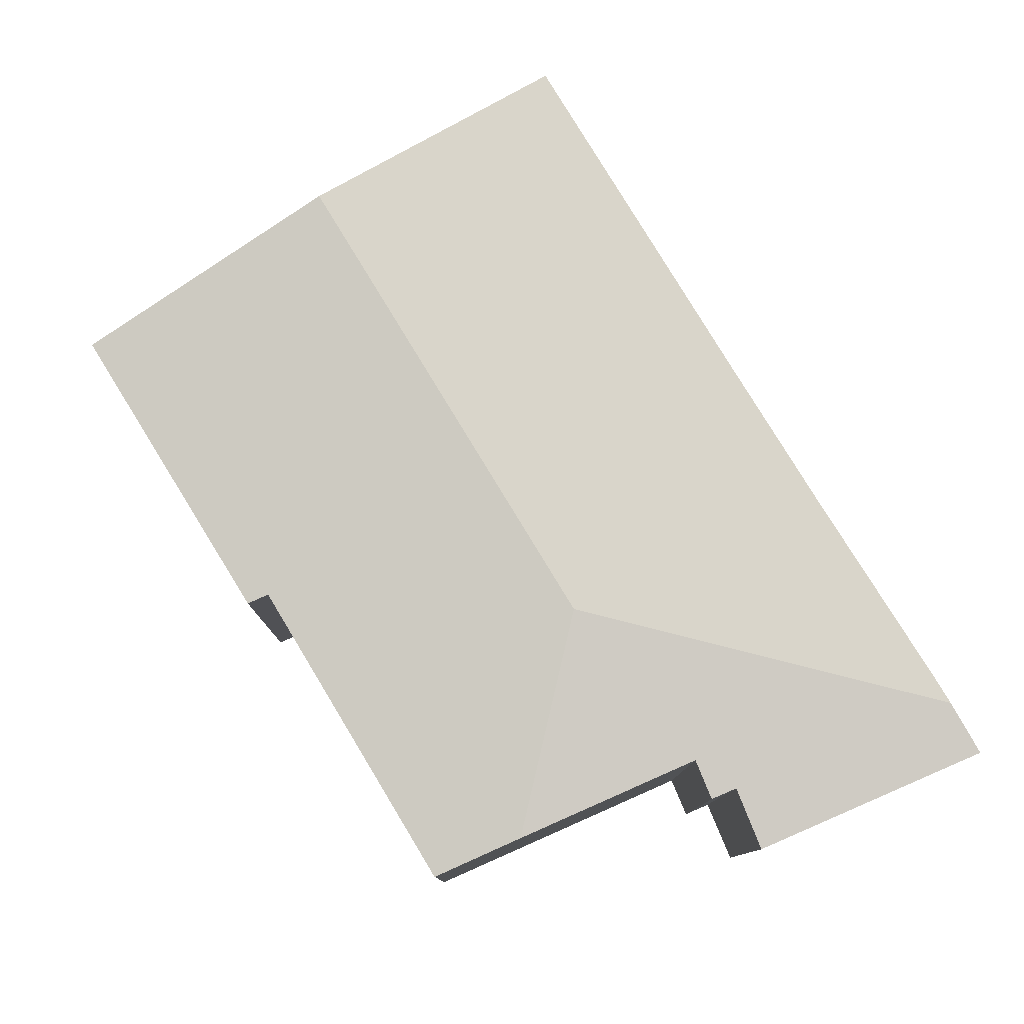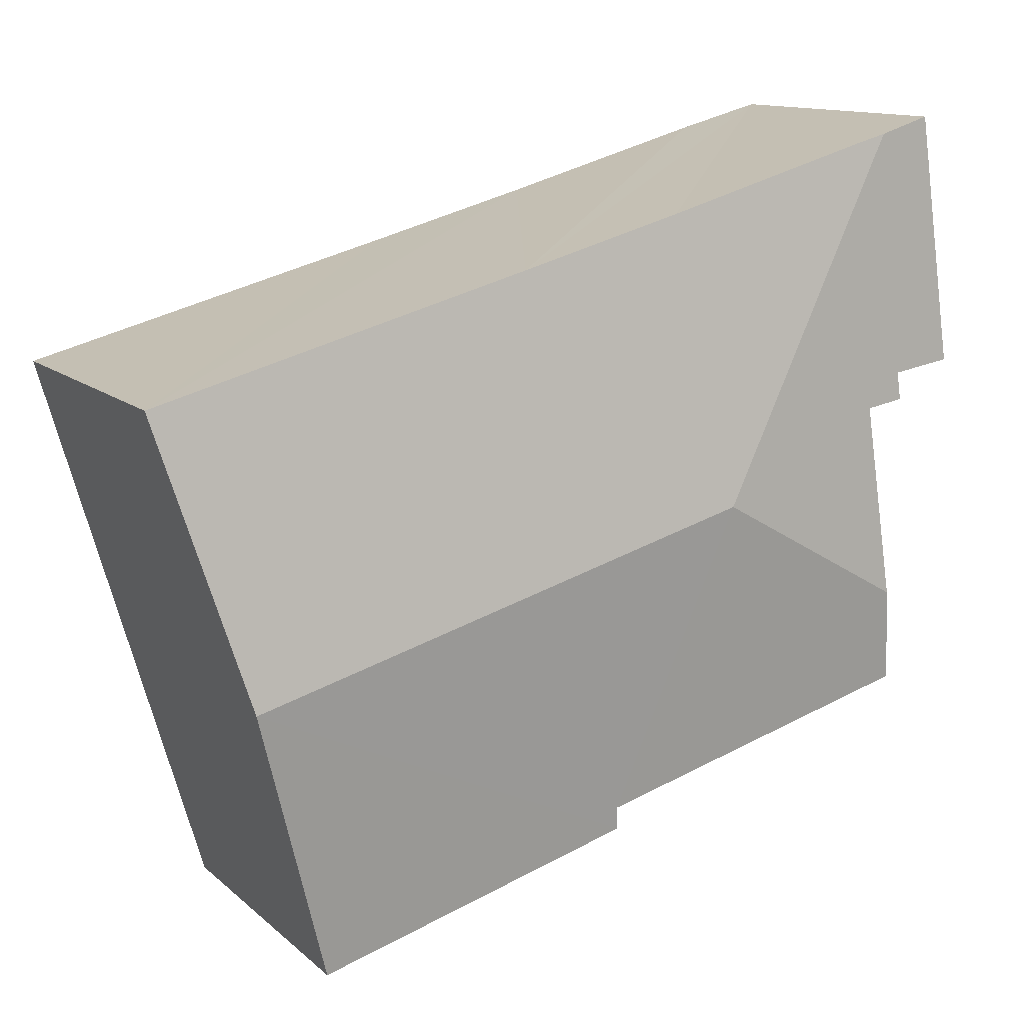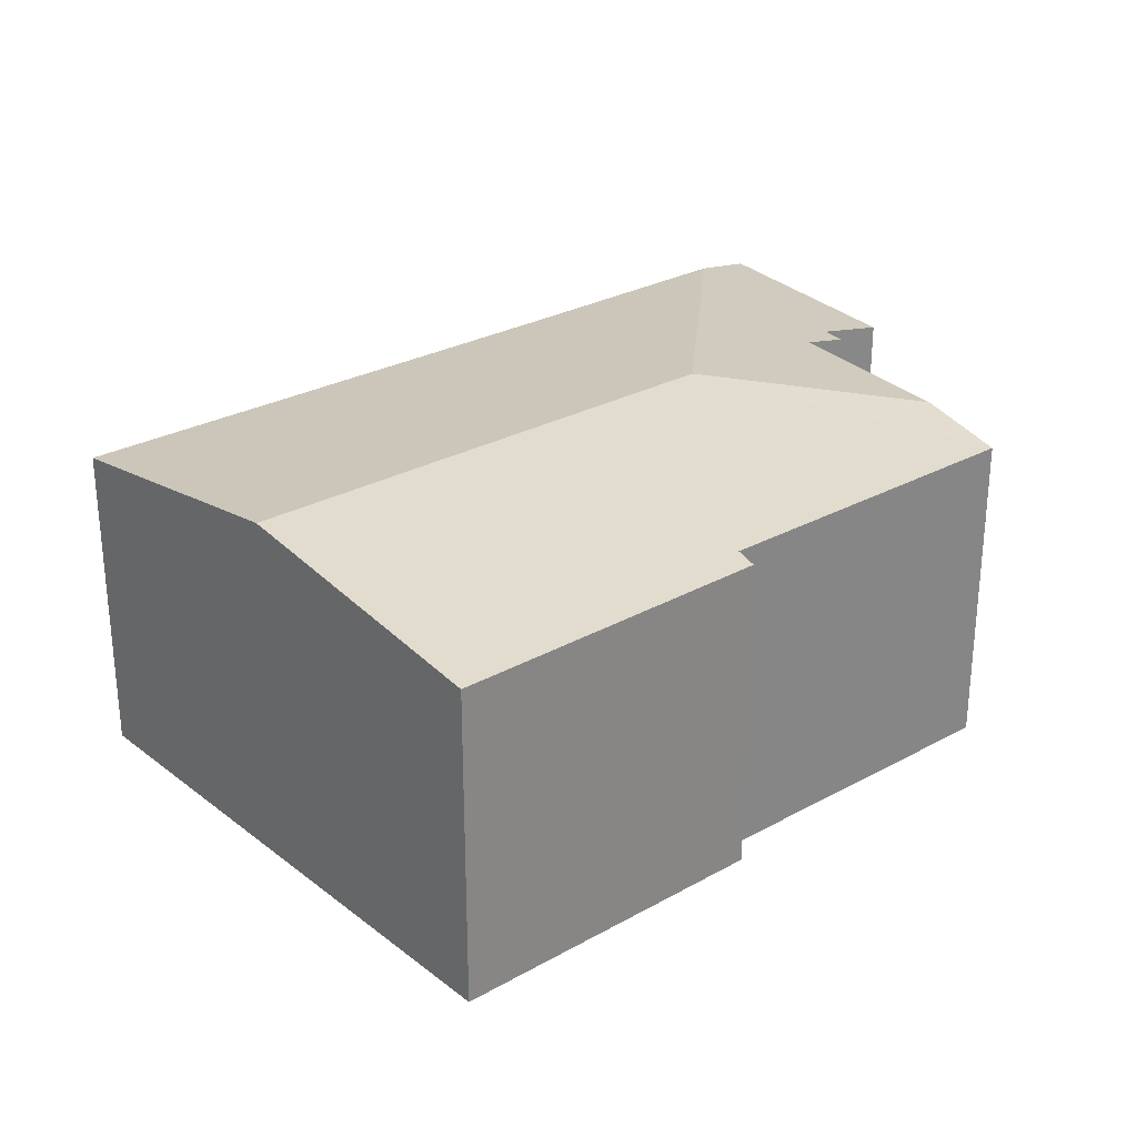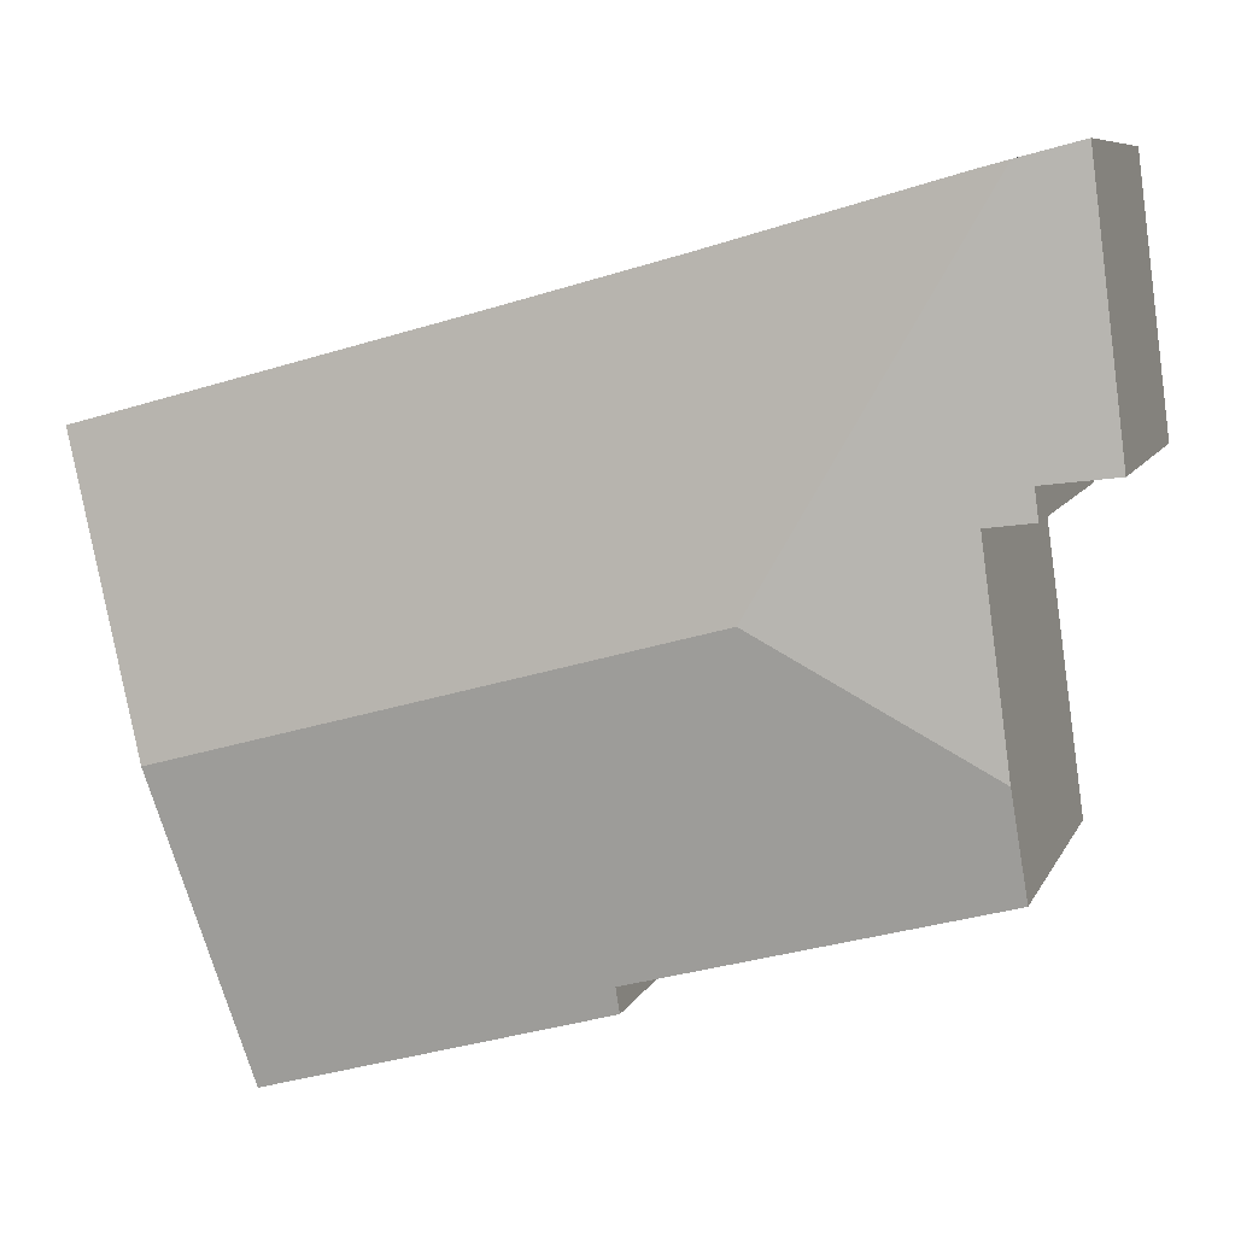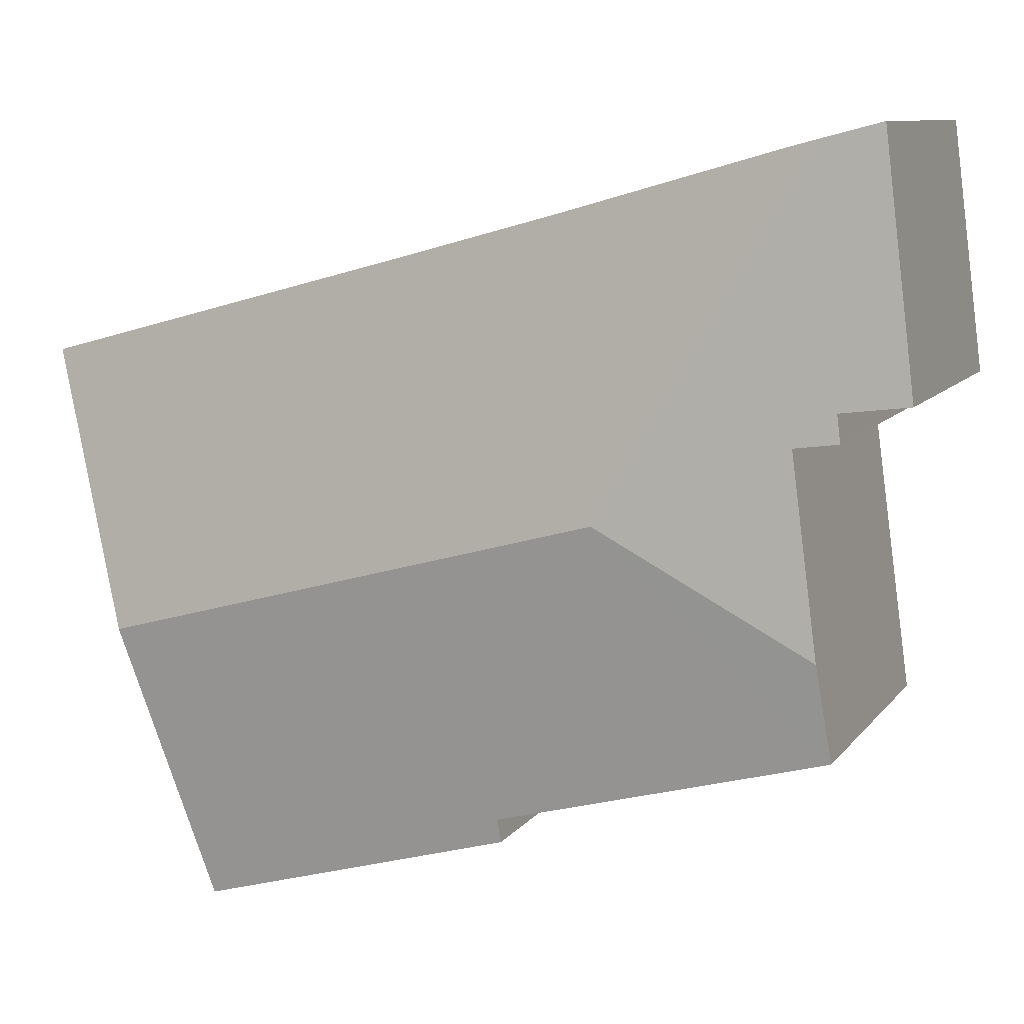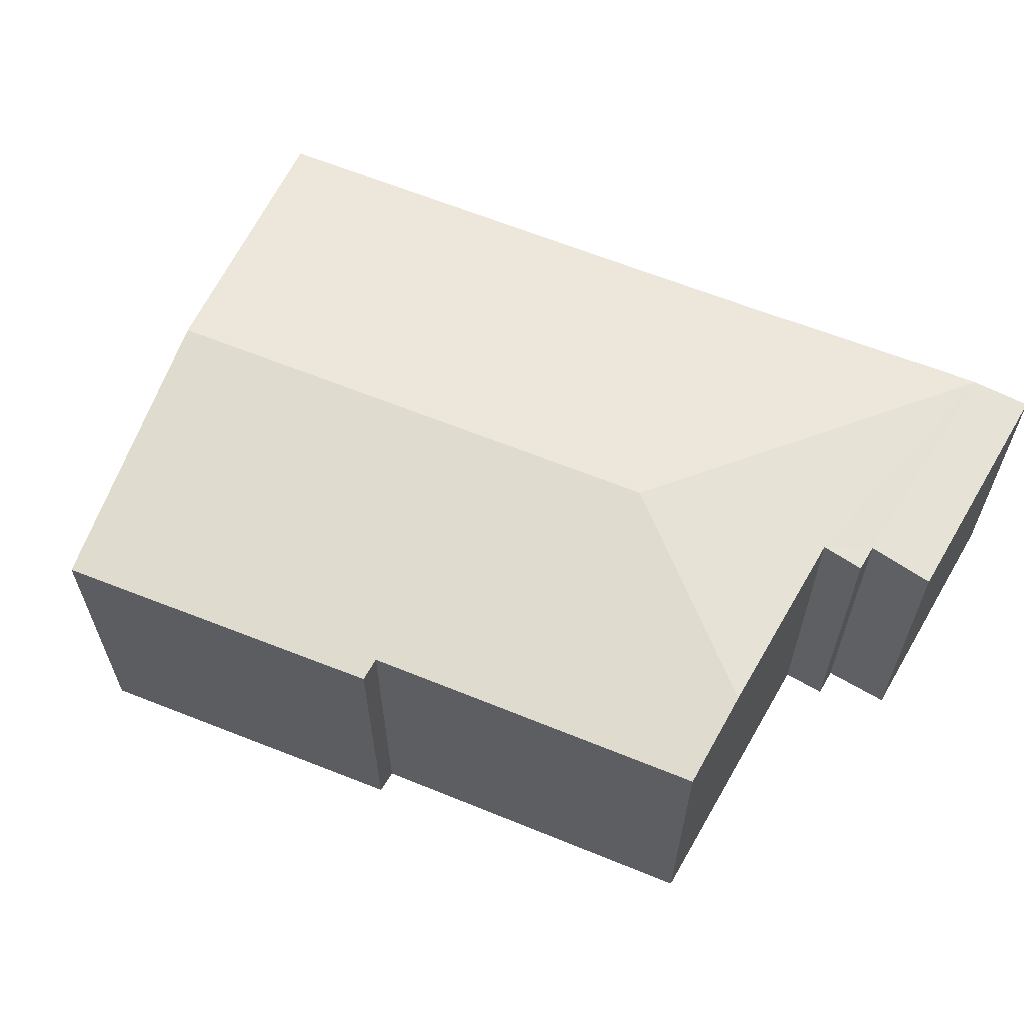
<metadata>
{"format":"obj","ext":"obj","renderer":"f3d","projection":"perspective","resolution":1024,"background":"white","views":[{"elev":79.1,"azim":-105.9,"up":"+Y"},{"elev":12.5,"azim":151.5,"up":"+Z"},{"elev":28.0,"azim":155.5,"up":"+Y"},{"elev":8.3,"azim":-163.3,"up":"+Z"},{"elev":9.7,"azim":-158.3,"up":"+Z"},{"elev":62.1,"azim":-142.2,"up":"+Y"}]}
</metadata>
<code>
v  8.382 6.817 -9.502
v  16.92 7.649 -5.491
v  15.19 6.806 -11.44
v  8.441 6.884 -9.007
v  6.142 7.649 -2.541
v  1.389 6.883 -7.081
v  1.672 7.161 -5.042
v  1.421 6.942 -0.164
v  2.253 7.078 -0.864
v  1.343 6.955 -0.754
v  0.694 6.639 5.331
v  0.342 6.797 -0.039
v  0 6.751 4.134e-16
v  1.92 6.811 5.004
v  1.819 6.797 5.031
v  2.567 6.81 4.832
v  7.133 6.817 3.531
v  10.64 6.817 2.57
v  18.65 6.812 0.42
v  0.694 -3.264e-16 5.331
v  1.819 -3.081e-16 5.031
v  1.92 -3.064e-16 5.004
v  2.567 -2.959e-16 4.832
v  7.133 -2.162e-16 3.531
v  10.64 -1.574e-16 2.57
v  18.65 -2.572e-17 0.42
v  16.92 3.362e-16 -5.491
v  15.19 7.007e-16 -11.44
v  8.382 5.818e-16 -9.502
v  8.441 5.515e-16 -9.007
v  1.389 4.336e-16 -7.081
v  2.253 5.29e-17 -0.864
v  1.343 4.617e-17 -0.754
v  1.421 1.004e-17 -0.164
v  0 0 0
v  0.342 2.388e-18 -0.039
v  1.672 3.087e-16 -5.042
g defaultobject
f 1 2 3
f 2 1 4
f 2 4 5
f 5 4 6
f 5 6 7
f 8 9 10
f 11 12 13
f 12 11 8
f 9 5 7
f 5 9 14
f 14 9 8
f 14 8 11
f 14 11 15
f 16 5 14
f 5 16 17
f 5 17 18
f 5 18 2
f 2 18 19
f 20 15 11
f 15 20 14
f 14 20 16
f 16 20 17
f 17 20 18
f 18 20 21
f 18 21 22
f 18 22 23
f 18 23 24
f 18 24 19
f 19 24 25
f 19 25 26
f 26 2 19
f 2 26 3
f 3 26 27
f 3 27 28
f 3 29 1
f 29 3 28
f 30 6 4
f 6 30 31
f 32 10 9
f 10 32 33
f 34 12 8
f 12 34 13
f 13 34 35
f 35 34 36
f 1 30 4
f 30 1 29
f 31 7 6
f 7 31 9
f 9 31 32
f 32 31 37
f 33 8 10
f 8 33 34
f 35 11 13
f 11 35 20
f 27 29 28
f 29 27 30
f 30 27 31
f 31 27 26
f 31 26 37
f 37 26 32
f 32 26 25
f 32 25 33
f 33 25 34
f 34 25 36
f 36 25 35
f 35 25 24
f 35 24 20
f 20 24 22
f 22 24 23
f 20 22 21

</code>
